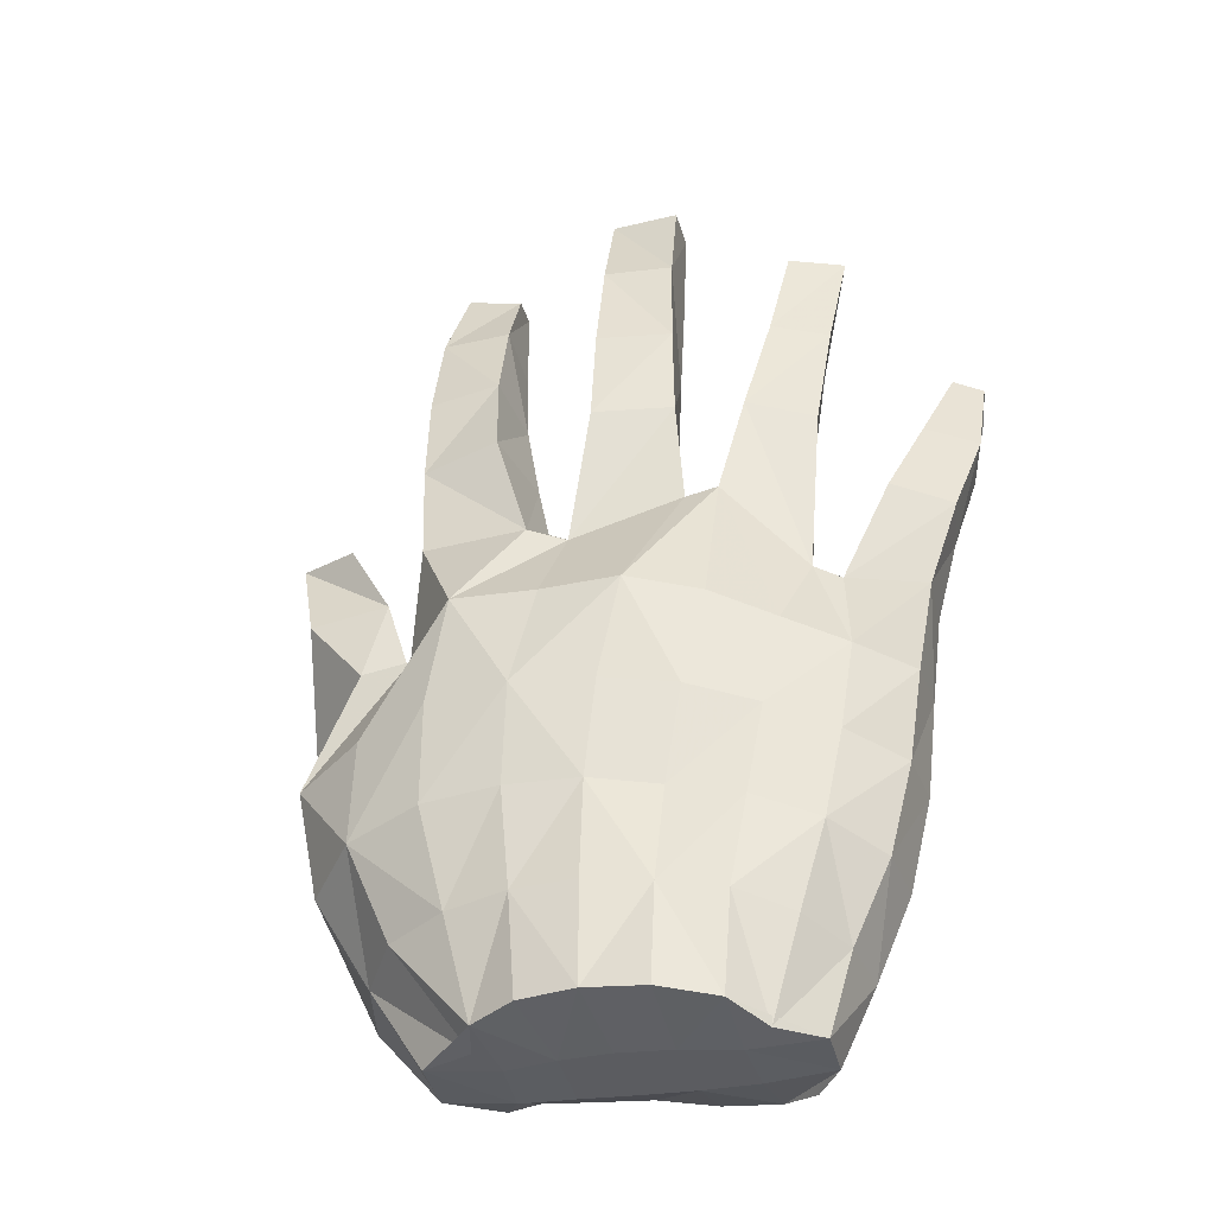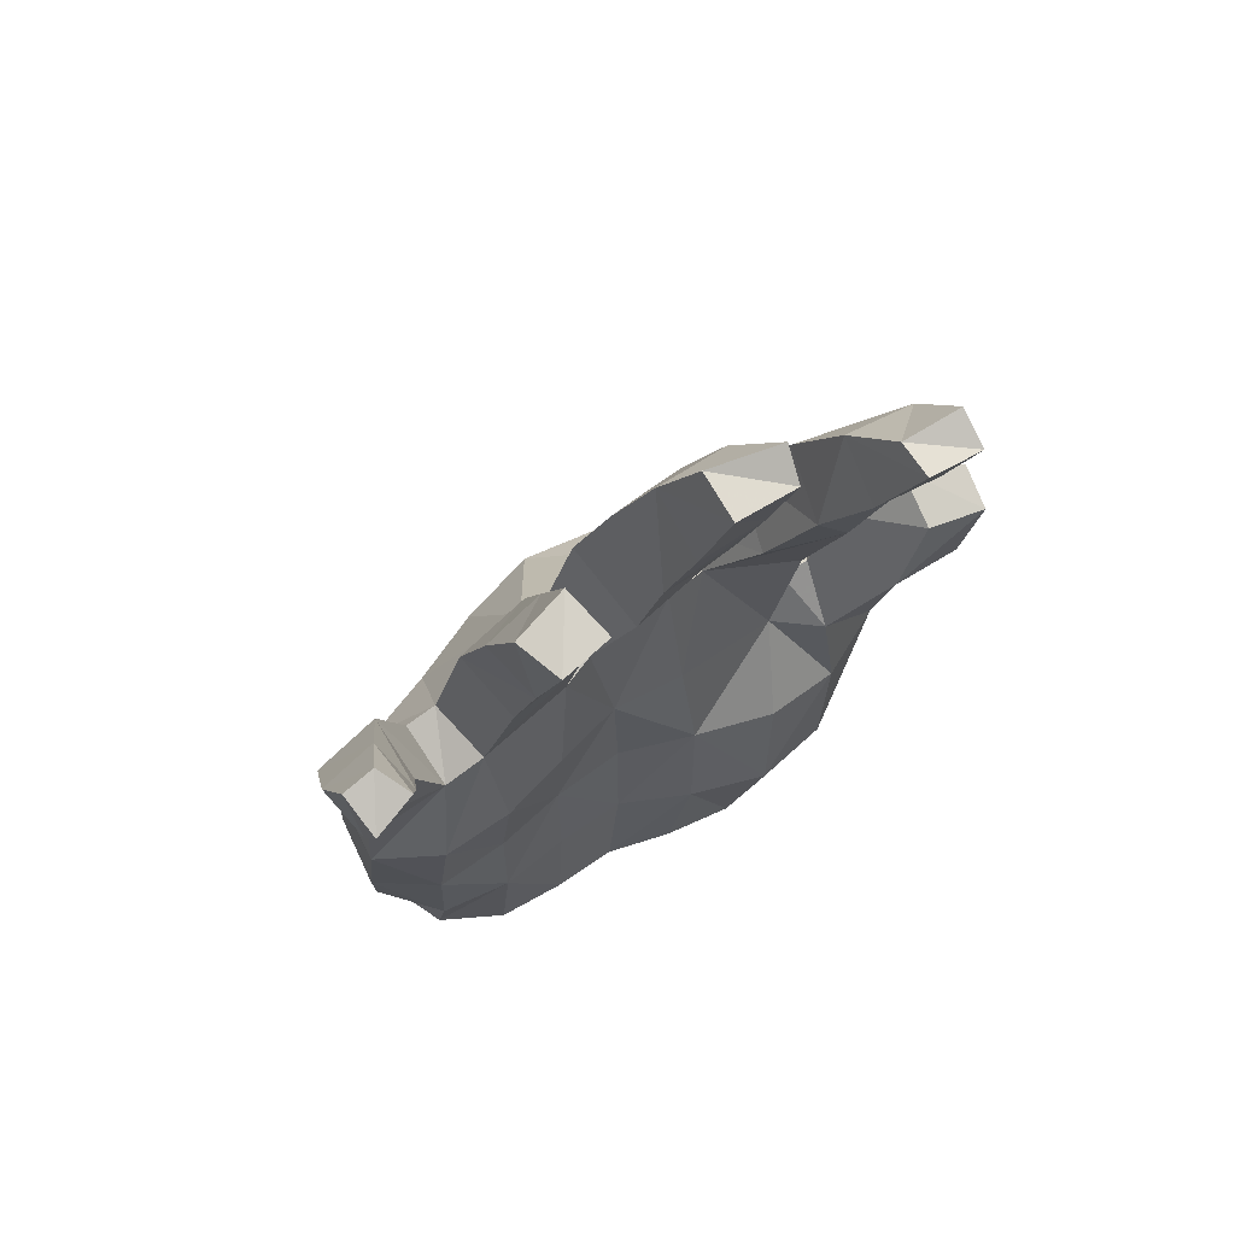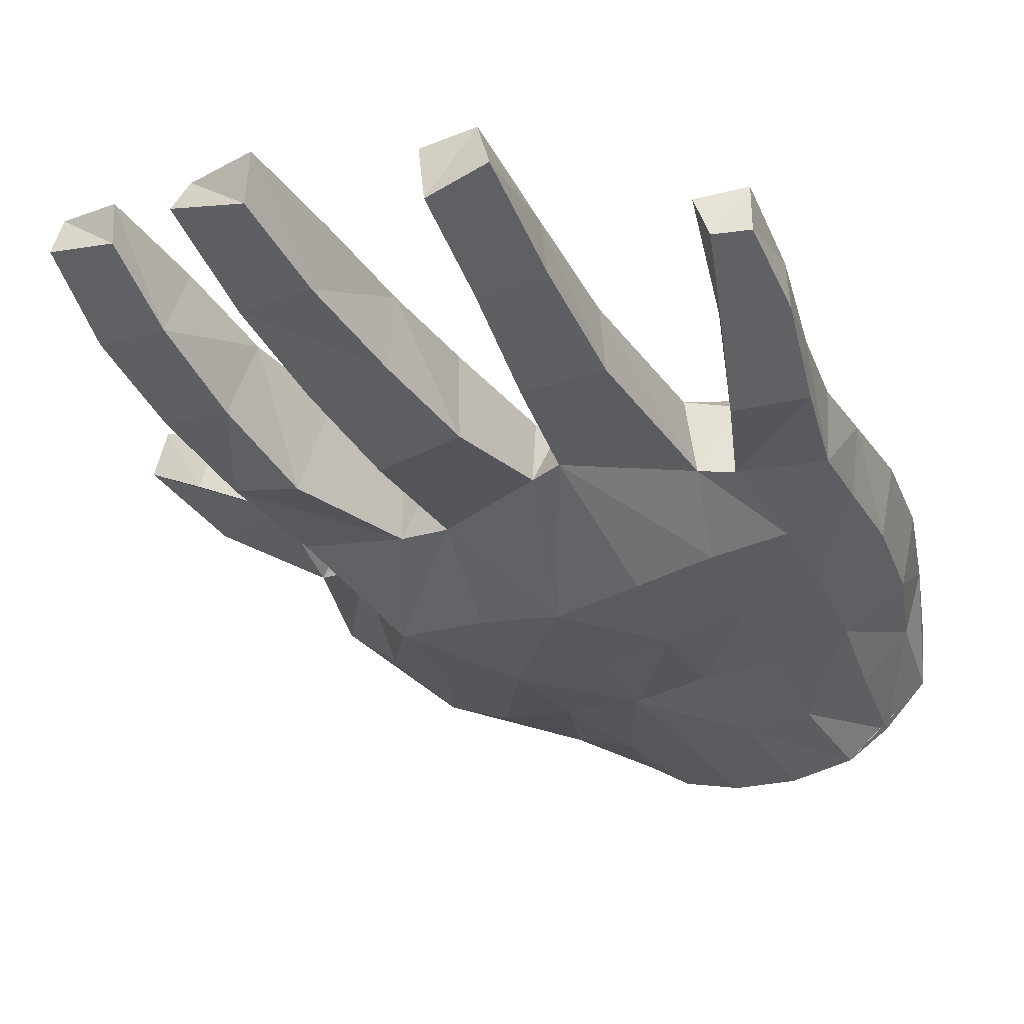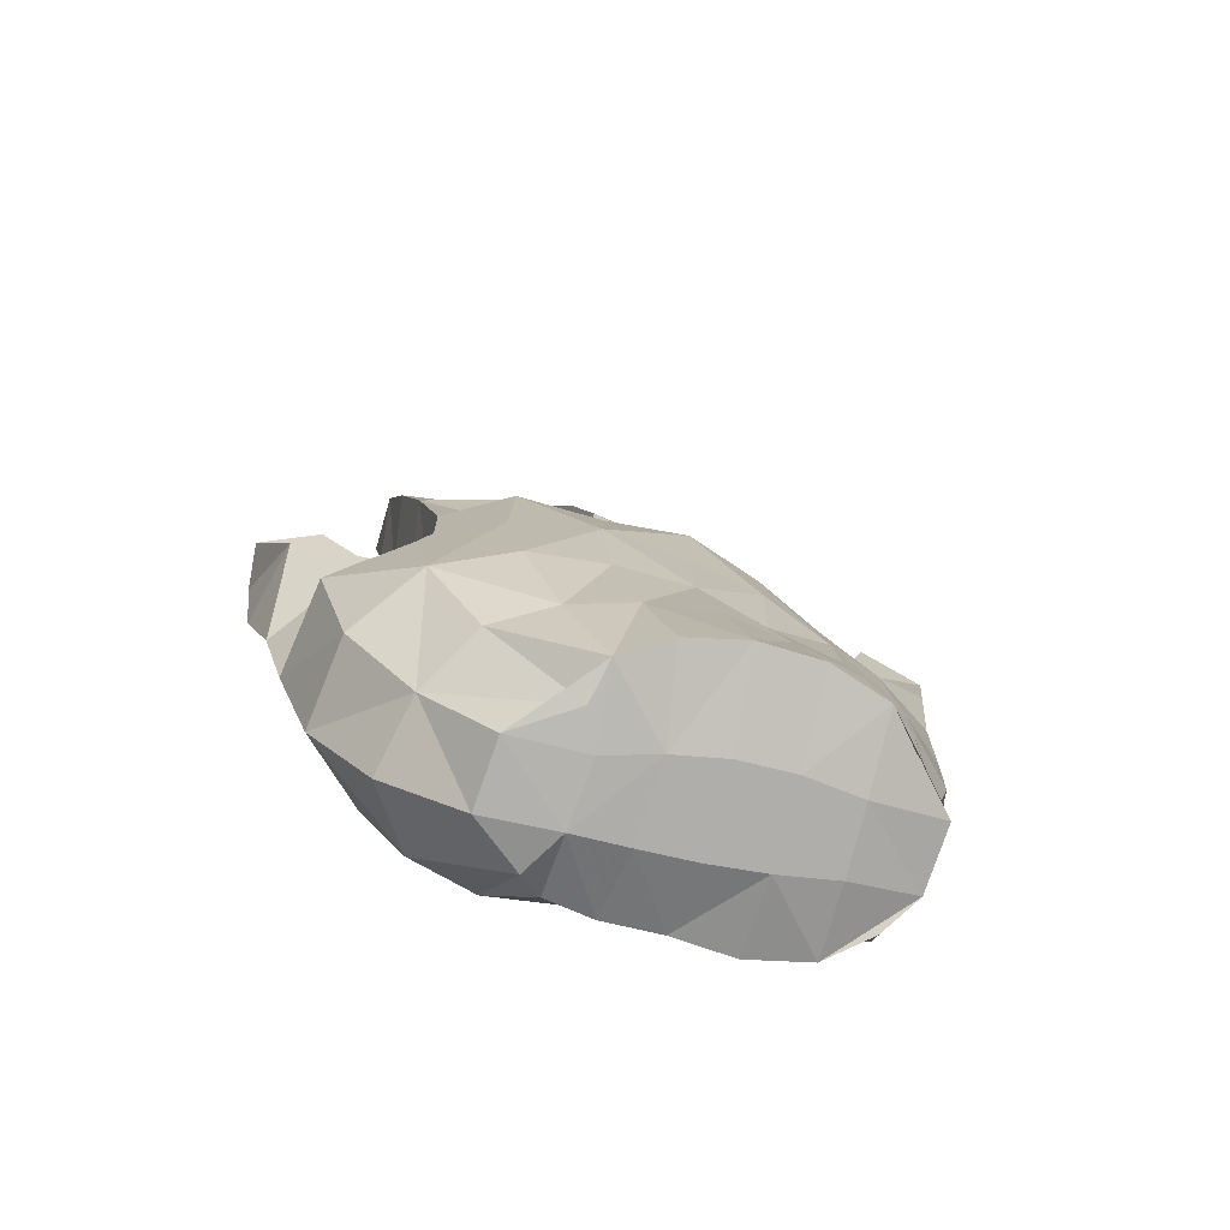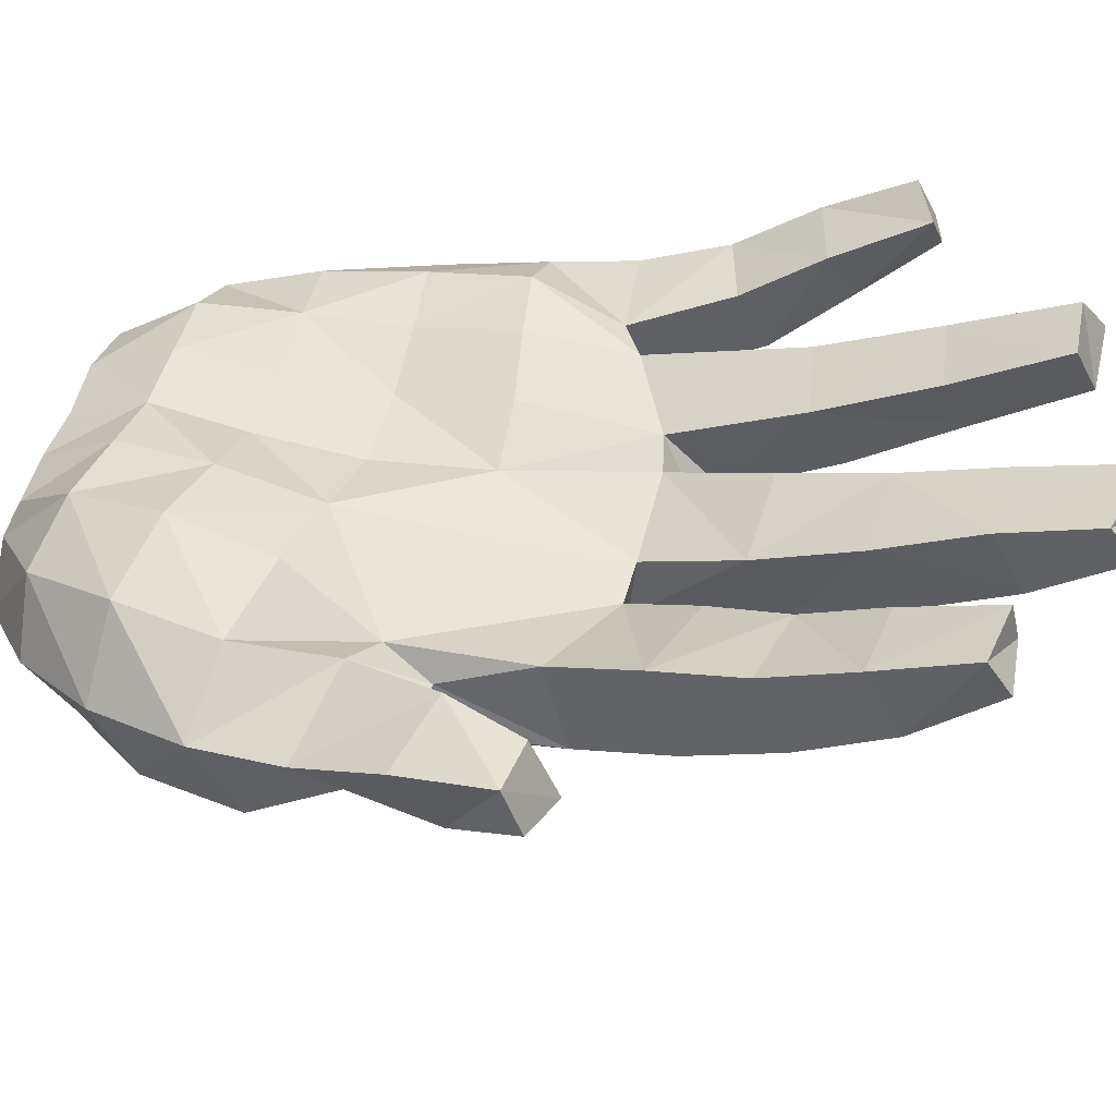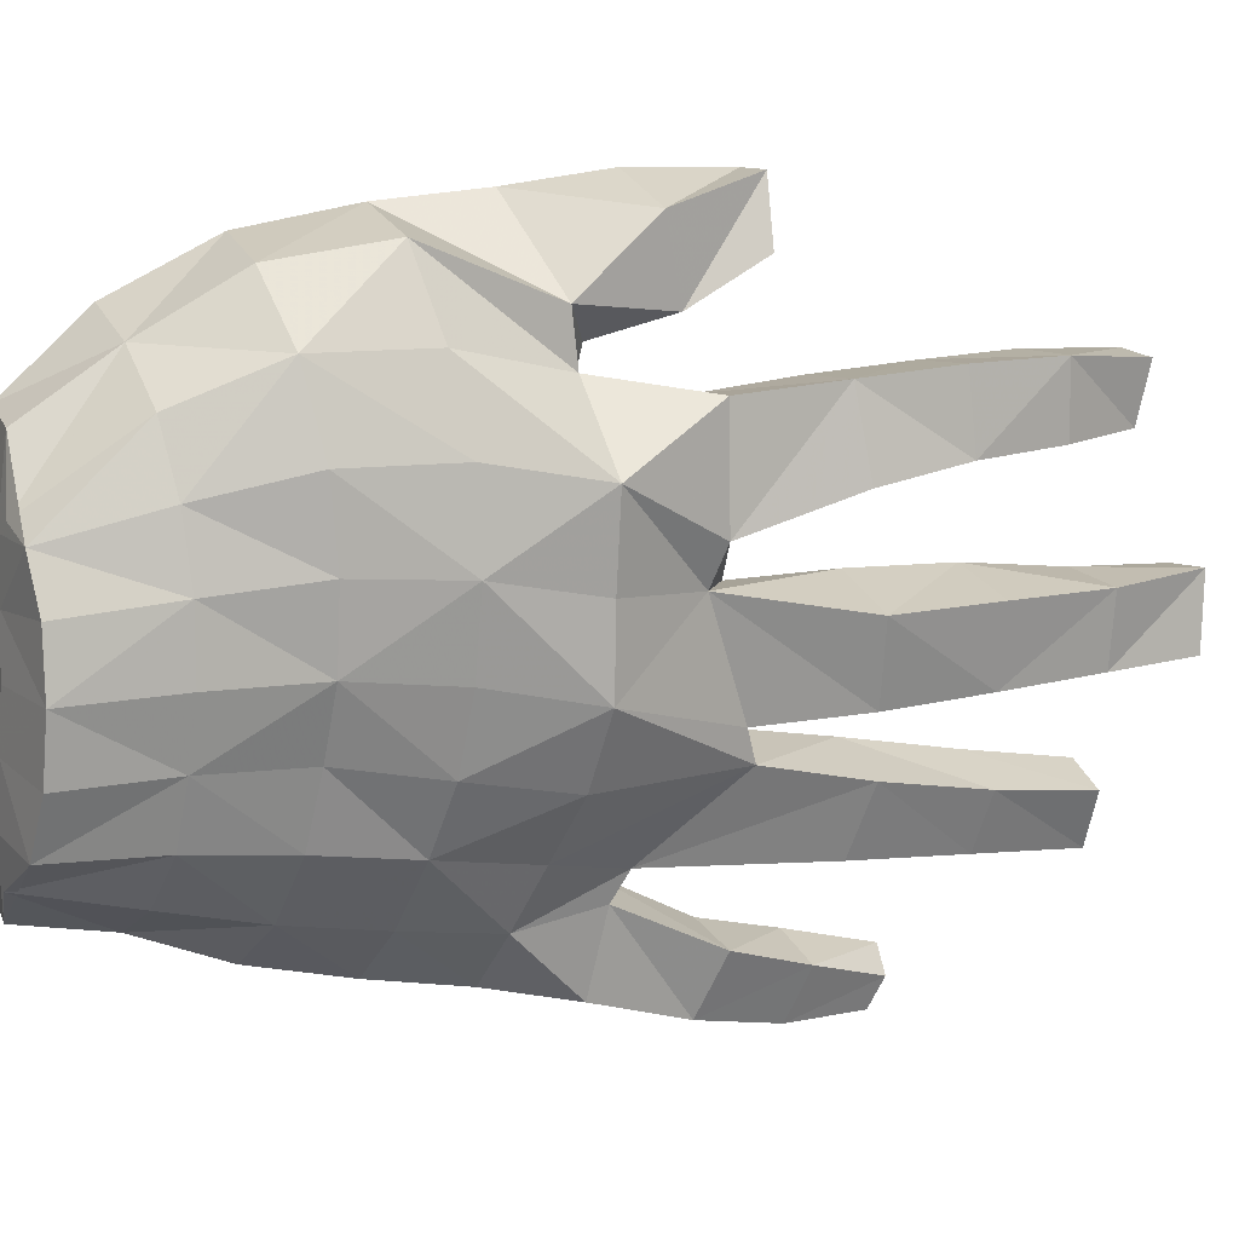
<metadata>
{"format":"obj","ext":"obj","renderer":"f3d","projection":"perspective","resolution":1024,"background":"white","views":[{"elev":-15.4,"azim":-161.2,"up":"+Y"},{"elev":58.9,"azim":-28.6,"up":"+Y"},{"elev":-9.4,"azim":-152.0,"up":"+Z"},{"elev":-58.9,"azim":166.1,"up":"+Y"},{"elev":43.7,"azim":107.2,"up":"+Z"},{"elev":-79.0,"azim":84.8,"up":"+Z"}]}
</metadata>
<code>
v -0.03218 -0.06853 0.05639
v -0.04627 -0.004513 -0.09889
v -0.3013 -0.1063 0.07086
v -0.1643 -0.295 0.07195
v -0.2351 -0.2424 -0.09781
v -0.2339 -0.3027 0.06542
v -0.3184 0.05889 0.1157
v -0.03207 0.2649 0.1422
v -0.04425 0.2987 0.07344
v 0.1307 0.2262 0.1251
v 0.04784 0.2633 0.1281
v 0.1397 0.2604 0.06087
v 0.2003 -0.2509 -0.1511
v -0.0529 -0.4001 -0.2334
v 0.03249 0.2973 0.058
v 0.3001 -0.2223 0.006296
v -0.3316 0.08441 0.06063
v 0.04818 -0.1081 -0.1428
v -0.1043 -0.3043 -0.1831
v 0.1999 0.1552 0.01254
v -0.003502 -0.4513 -0.1464
v -0.03451 -0.3926 0.04846
v 0.05621 -0.1887 0.06311
v -0.2607 -0.3827 -0.02682
v -0.2543 -0.3573 -0.08754
v 0.1923 -0.3792 -0.1093
v 0.3183 -0.1277 0.03182
v -0.1675 -0.311 -0.1687
v -0.03122 -0.2052 -0.1591
v -0.1772 -0.1322 -0.08875
v -0.03303 -0.1073 -0.1304
v -0.1662 -0.3983 0.0577
v -0.09745 -0.1851 0.05866
v 0.2227 0.3323 0.1152
v 0.122 -0.01448 -0.1067
v -0.1 -0.2122 -0.1386
v -0.2378 -0.1032 0.1021
v -0.2396 -0.2024 0.08319
v 0.1833 0.06074 -0.02671
v 0.2704 -0.3231 -0.01194
v 0.1912 0.123 0.09091
v 0.1727 0.03417 0.05042
v -0.1084 -0.1146 -0.1145
v -0.1713 -0.2217 -0.1254
v 0.2382 0.02099 0.01754
v 0.1803 -0.05572 0.009778
v 0.2832 -0.185 -0.07883
v 0.3155 0.000524 0.001057
v 0.2588 -0.01849 0.09039
v 0.2189 0.2976 0.1704
v 0.207 0.2121 0.1253
v 0.2237 -0.2167 0.05445
v 0.1411 -0.1987 0.07504
v 0.04863 -0.2935 0.07347
v -0.04314 -0.4746 0.00824
v 0.0316 -0.3942 0.0592
v -0.3123 -0.003489 0.02219
v -0.3051 -0.0233 0.08824
v -0.331 0.135 0.1647
v -0.05957 0.2032 0.03114
v 0.1034 0.147 0.08579
v 0.04183 0.1668 0.08486
v 0.1514 0.3394 0.1189
v -0.02962 0.3923 0.1209
v 0.2096 -0.1477 -0.1123
v -0.03907 0.1691 0.1102
v 0.1188 0.178 0.004858
v 0.1501 0.3041 0.1743
v 0.04525 0.3586 0.1709
v -0.02429 0.3604 0.1808
v 0.1511 -0.3462 -0.1627
v 0.2562 -0.2912 -0.09529
v 0.02115 0.1998 0.009111
v -0.04011 -0.3012 -0.1951
v 0.2098 -0.05208 0.008311
v 0.04141 0.39 0.1113
v -0.2986 -0.2027 0.04756
v -0.2283 -0.3978 0.03067
v -0.09495 -0.2906 0.05763
v -0.02273 -0.1847 0.0458
v 0.04519 -0.07607 0.05197
v -0.1732 -0.4092 -0.2083
v 0.05473 -0.4253 -0.2079
v -0.115 -0.3996 -0.2279
v 0.007152 -0.408 -0.2268
v 0.09088 -0.3226 -0.1836
v 0.2143 0.246 0.06085
v 0.03565 -0.01079 -0.09887
v 0.05974 -0.4815 -0.07579
v -0.17 -0.4467 -0.1392
v 0.00393 -0.4784 -0.07169
v -0.1122 -0.4455 -0.149
v -0.05168 -0.4763 -0.06925
v -0.3022 -0.09037 0.005222
v 0.1038 -0.4041 0.05837
v 0.13 -0.3041 0.08685
v -0.09885 -0.3936 0.05693
v -0.02378 -0.2903 0.04832
v 0.01534 -0.4752 0.006277
v 0.06372 -0.4764 -0.00605
v -0.1668 -0.4818 0.000207
v -0.1046 -0.4814 0.0124
v 0.339 -0.03649 0.07548
v 0.1713 -0.4164 0.02487
v 0.2118 -0.3191 0.0588
v -0.057 -0.4469 -0.1518
v -0.2204 -0.3309 -0.1367
v 0.212 -0.4127 -0.04183
v 0.1325 -0.1197 -0.1367
v 0.02608 -0.3076 -0.1928
v -0.1089 -0.4737 -0.0702
v 0.05046 -0.4582 -0.1366
v -0.168 -0.4697 -0.0747
v -0.2682 0.1077 0.0503
v 0.1268 -0.4557 -0.1375
v -0.1034 0.181 0.1263
v -0.236 -0.4592 -0.0677
v -0.2594 0.07953 0.1067
v -0.1224 0.2115 0.06157
v 0.04458 -0.2087 -0.1657
v -0.1751 0.2767 0.1865
v -0.1737 0.1661 0.1376
v -0.3466 0.162 0.1191
v -0.2918 0.1802 0.1094
v 0.1344 -0.4786 -0.07358
v -0.1151 0.2871 0.1725
v -0.2754 0.1536 0.1534
v -0.1347 0.3129 0.1205
v 0.1228 -0.2219 -0.1681
v -0.1939 0.3014 0.1363
v -0.1934 0.1936 0.07695
v -0.2854 -0.2975 0.01544
v -0.2466 -0.06764 -0.0284
v -0.2963 -0.1809 -0.01817
v -0.2428 -0.1546 -0.06077
v -0.2826 -0.2725 -0.05168
v -0.2424 -0.4385 -0.1301
v -0.1838 -0.04291 -0.04869
v -0.1202 -0.01819 -0.074
v -0.1005 -0.07574 0.07795
v -0.1678 -0.08976 0.09801
v -0.168 -0.1918 0.0769
v -0.1409 0.4072 0.1771
v -0.2042 -0.4323 -0.1763
v -0.1991 0.02235 0.01864
v 0.07366 0.07178 -0.02902
v -0.3124 0.2463 0.1651
v 0.2872 0.0865 0.03458
v 0.1618 0.4004 0.1812
v -0.01897 0.475 0.1724
v -0.07605 0.1011 0.008308
v 0.08593 -0.4855 -0.03068
v 0.03329 0.05926 -0.02164
v 0.06586 -0.4458 -0.1726
v 0.1907 -0.05266 -0.0342
v 0.07154 0.07261 0.03646
v 0.2418 -0.06273 -0.03695
v -0.1073 0.1112 0.01767
v -0.2293 0.007764 0.01733
v 0.0304 0.07203 0.04585
v 0.2109 -0.1182 0.05058
v 0.16 -0.1051 0.02417
v -0.2218 -0.01169 0.0806
v -0.09368 0.05943 0.07808
v 0.3485 0.07576 0.05317
v 0.05324 0.4716 0.1785
v 0.2205 0.4077 0.1794
v 0.3462 0.05681 0.09606
v 0.2863 0.05944 0.09011
v -0.1965 0.4033 0.1998
v -0.3439 0.234 0.1682
v -0.1253 0.3894 0.2241
v -0.1751 0.3836 0.2366
v 0.2234 0.386 0.2118
v 0.1659 0.3933 0.2176
v -0.3347 0.2166 0.2094
v -0.2937 0.2395 0.1984
v 0.05037 0.4474 0.2056
v -0.01587 0.4616 0.2183
v -0.2079 -0.4775 -0.03604
v -0.1826 0.01305 0.08388
v -0.06213 0.06801 0.06486
f 1 140 33 80
f 1 80 23 81
f 1 81 160 182
f 1 182 164 140
f 2 88 18 31
f 2 31 43 139
f 2 139 158 151
f 2 151 153 88
f 3 58 57 94
f 3 94 134 77
f 3 77 38 37
f 3 37 163 58
f 4 6 78 32
f 4 32 97 79
f 4 79 33 142
f 4 142 38 6
f 5 44 28 107
f 5 107 25 136
f 5 136 134 135
f 5 135 30 44
f 6 132 24 78
f 6 38 77 132
f 7 58 163 118
f 7 118 127 59
f 7 59 123 17
f 7 17 57 58
f 8 9 60 66
f 8 66 62 11
f 8 11 69 70
f 8 70 64 9
f 9 64 76 15
f 9 15 73 60
f 10 12 67 61
f 10 61 41 51
f 10 51 50 68
f 10 68 63 12
f 11 62 73 15
f 11 15 76 69
f 12 87 20 67
f 12 63 34 87
f 13 65 47 72
f 13 72 26 71
f 13 71 86 129
f 13 129 109 65
f 14 85 21 106
f 14 106 92 84
f 14 84 19 74
f 14 74 110 85
f 16 27 161 52
f 16 52 105 40
f 16 40 72 47
f 16 47 157 27
f 17 114 159 57
f 17 123 124 114
f 18 109 129 120
f 18 120 29 31
f 18 88 35 109
f 19 84 82 28
f 19 28 44 36
f 19 36 29 74
f 20 41 42 39
f 20 39 146 67
f 20 87 51 41
f 21 112 89 91
f 21 91 93 106
f 21 85 83 112
f 22 55 99 56
f 22 56 54 98
f 22 98 79 97
f 22 97 102 55
f 23 80 98 54
f 23 54 96 53
f 23 53 162 81
f 24 25 137 117
f 24 117 180 78
f 24 132 136 25
f 25 107 144 137
f 26 72 40 108
f 26 108 125 115
f 26 115 154 71
f 27 103 49 161
f 27 157 48 103
f 28 82 144 107
f 29 120 110 74
f 29 36 43 31
f 30 43 36 44
f 30 135 133 138
f 30 138 139 43
f 32 78 180 101
f 32 101 102 97
f 33 79 98 80
f 33 140 141 142
f 34 50 51 87
f 34 63 149 167
f 34 167 174 50
f 35 155 65 109
f 35 88 153 146
f 35 146 39 155
f 37 38 142 141
f 37 141 181 163
f 39 42 46 155
f 40 105 104 108
f 41 61 156 42
f 42 156 162 46
f 45 49 169 148
f 45 148 165 48
f 45 48 157 75
f 45 75 161 49
f 46 162 161 75
f 46 75 157 155
f 47 65 155 157
f 48 165 168 103
f 49 103 168 169
f 50 174 175 68
f 52 161 162 53
f 52 53 96 105
f 54 56 95 96
f 55 93 91 99
f 55 102 111 93
f 56 99 100 95
f 57 159 133 94
f 59 127 177 176
f 59 176 171 123
f 60 151 182 66
f 60 73 153 151
f 61 67 146 156
f 62 160 153 73
f 62 66 182 160
f 63 68 175 149
f 64 70 179 150
f 64 150 166 76
f 69 76 166 178
f 69 178 179 70
f 71 154 83 86
f 77 134 136 132
f 81 162 156 160
f 82 84 92 90
f 82 90 137 144
f 83 154 115 112
f 83 85 110 86
f 86 110 120 129
f 89 125 152 100
f 89 100 99 91
f 89 112 115 125
f 90 92 111 113
f 90 113 117 137
f 92 106 93 111
f 94 133 135 134
f 95 100 152 104
f 95 104 105 96
f 101 180 117 113
f 101 113 111 102
f 104 152 125 108
f 114 124 127 118
f 114 118 163 159
f 116 126 121 122
f 116 122 181 164
f 116 164 158 119
f 116 119 128 126
f 119 158 145 131
f 119 131 130 128
f 121 130 131 122
f 121 126 172 173
f 121 173 170 130
f 122 131 145 181
f 123 171 147 124
f 124 147 177 127
f 126 128 143 172
f 128 130 170 143
f 133 159 145 138
f 138 145 158 139
f 140 164 181 141
f 143 170 173 172
f 145 159 163 181
f 146 153 160 156
f 147 171 176 177
f 148 169 168 165
f 149 175 174 167
f 150 179 178 166
f 151 158 164 182

</code>
